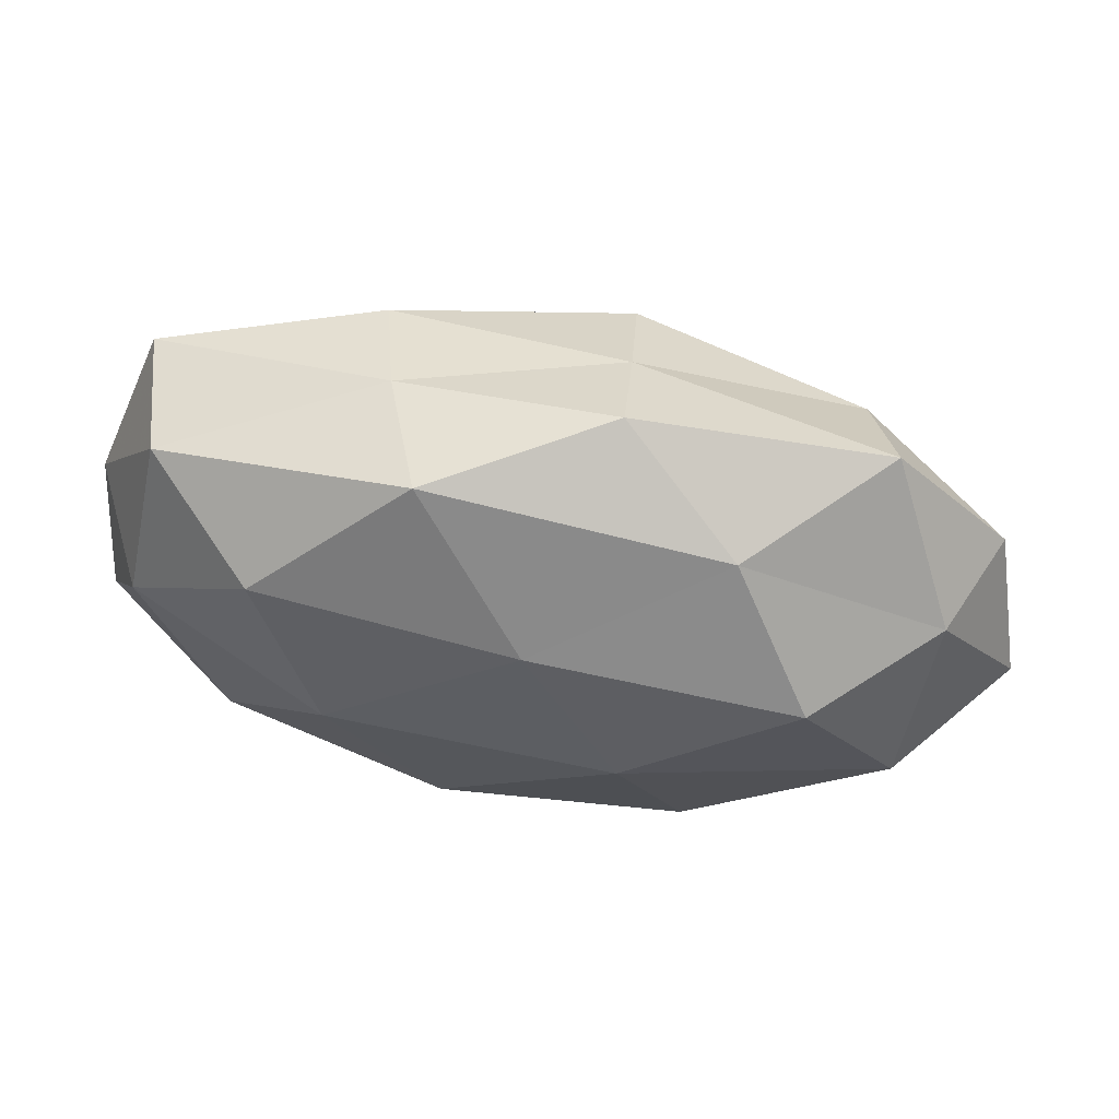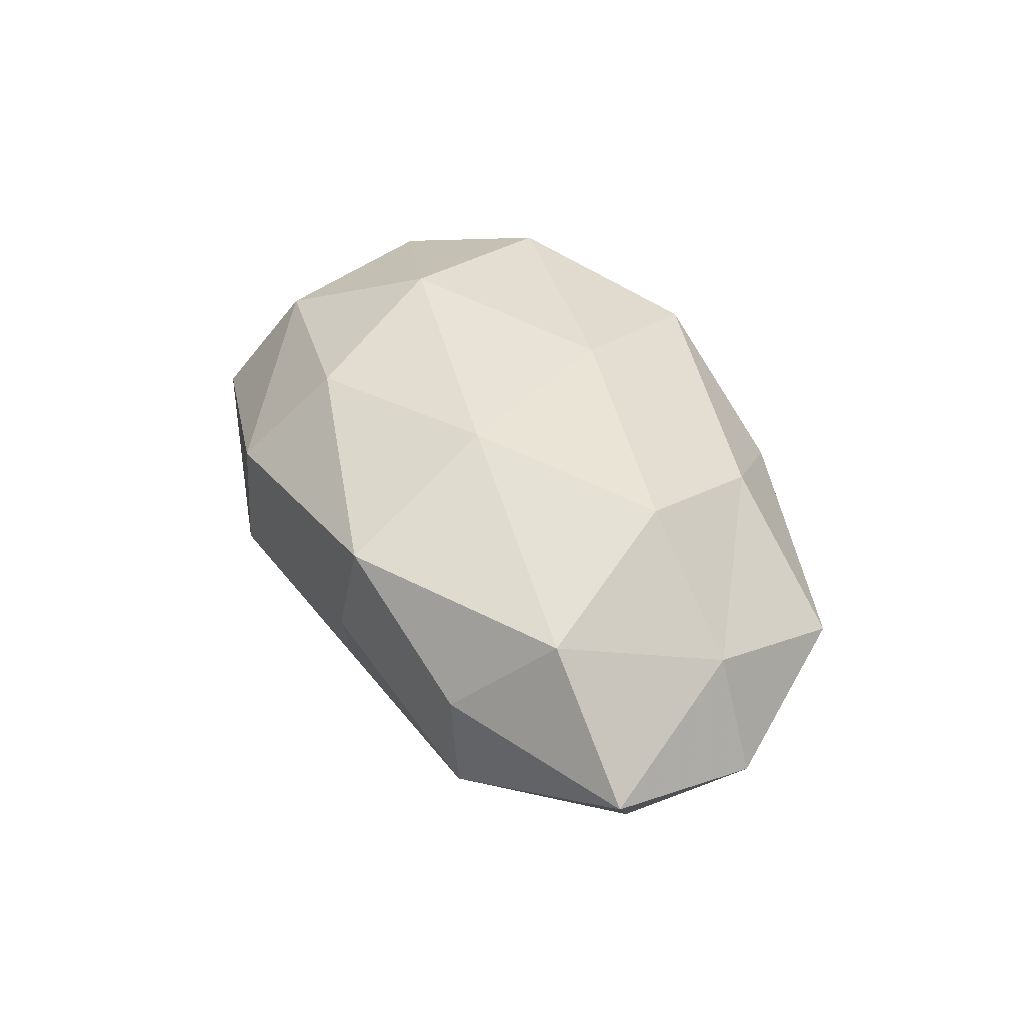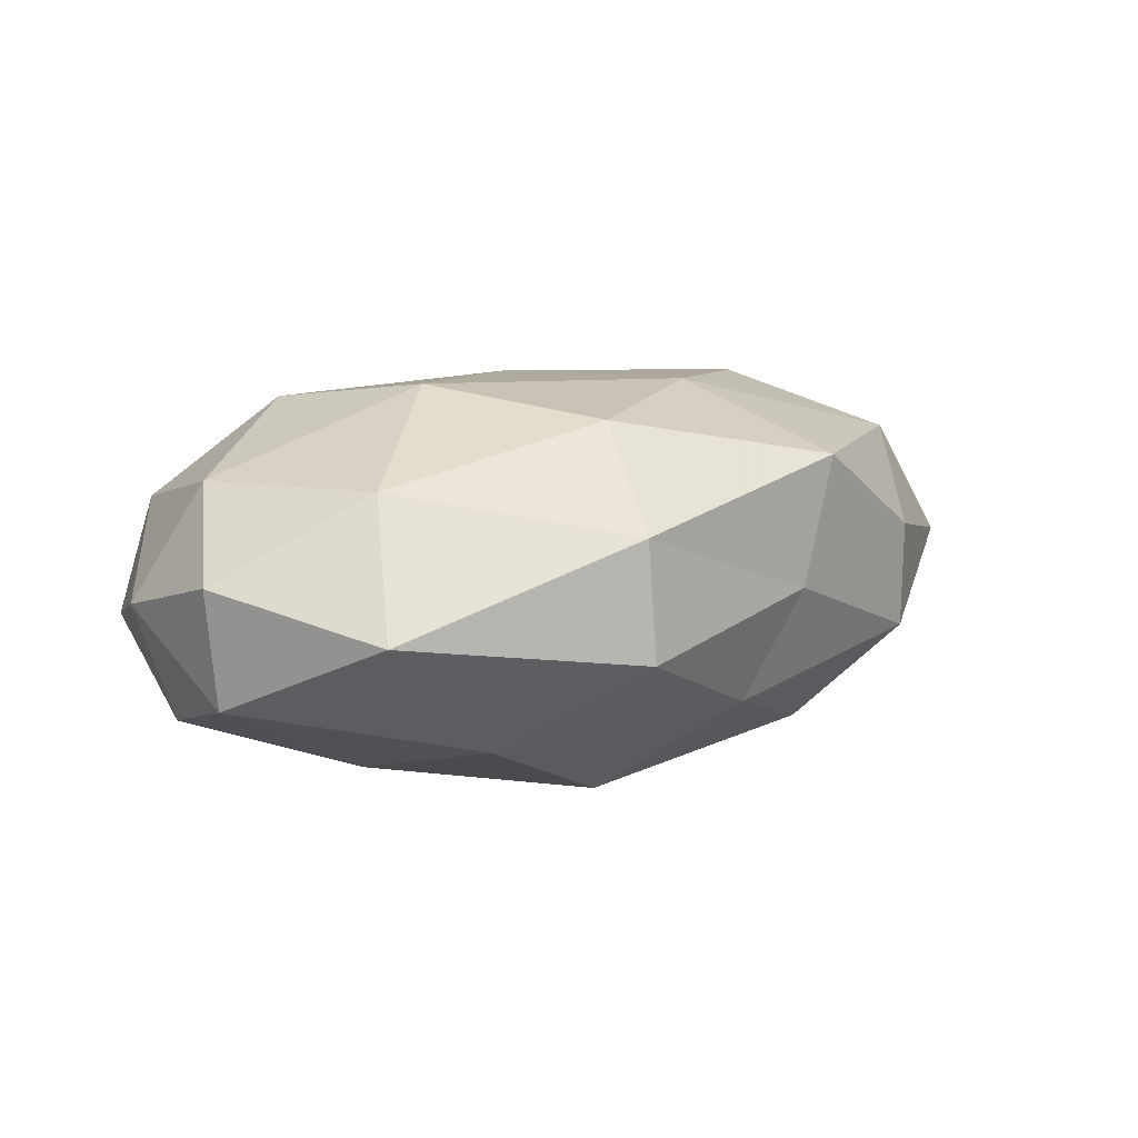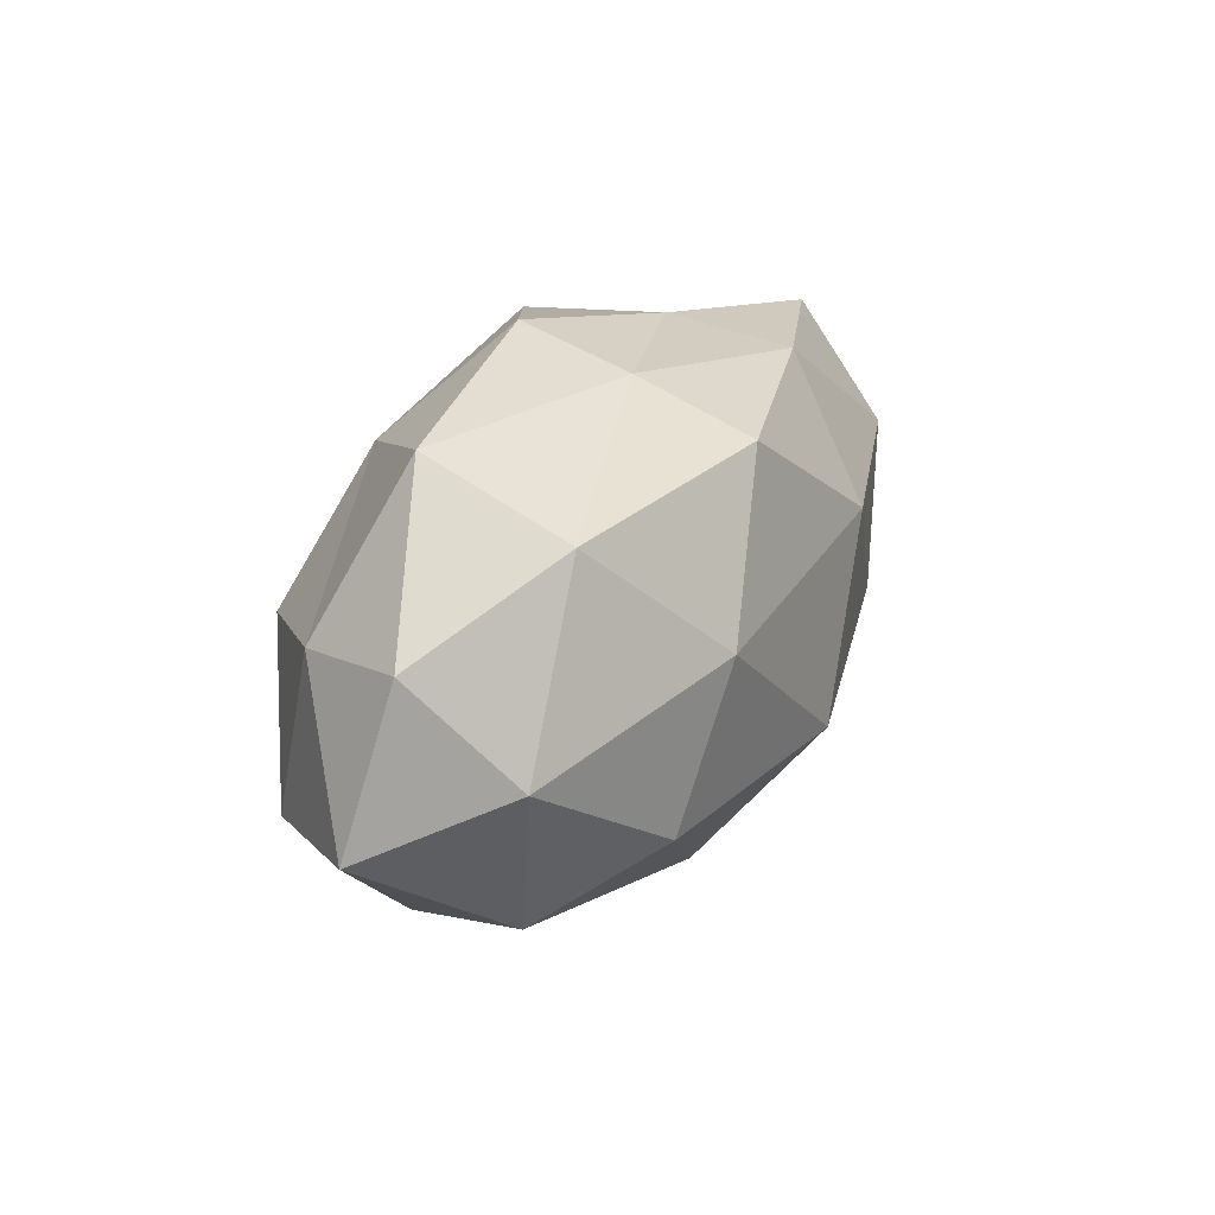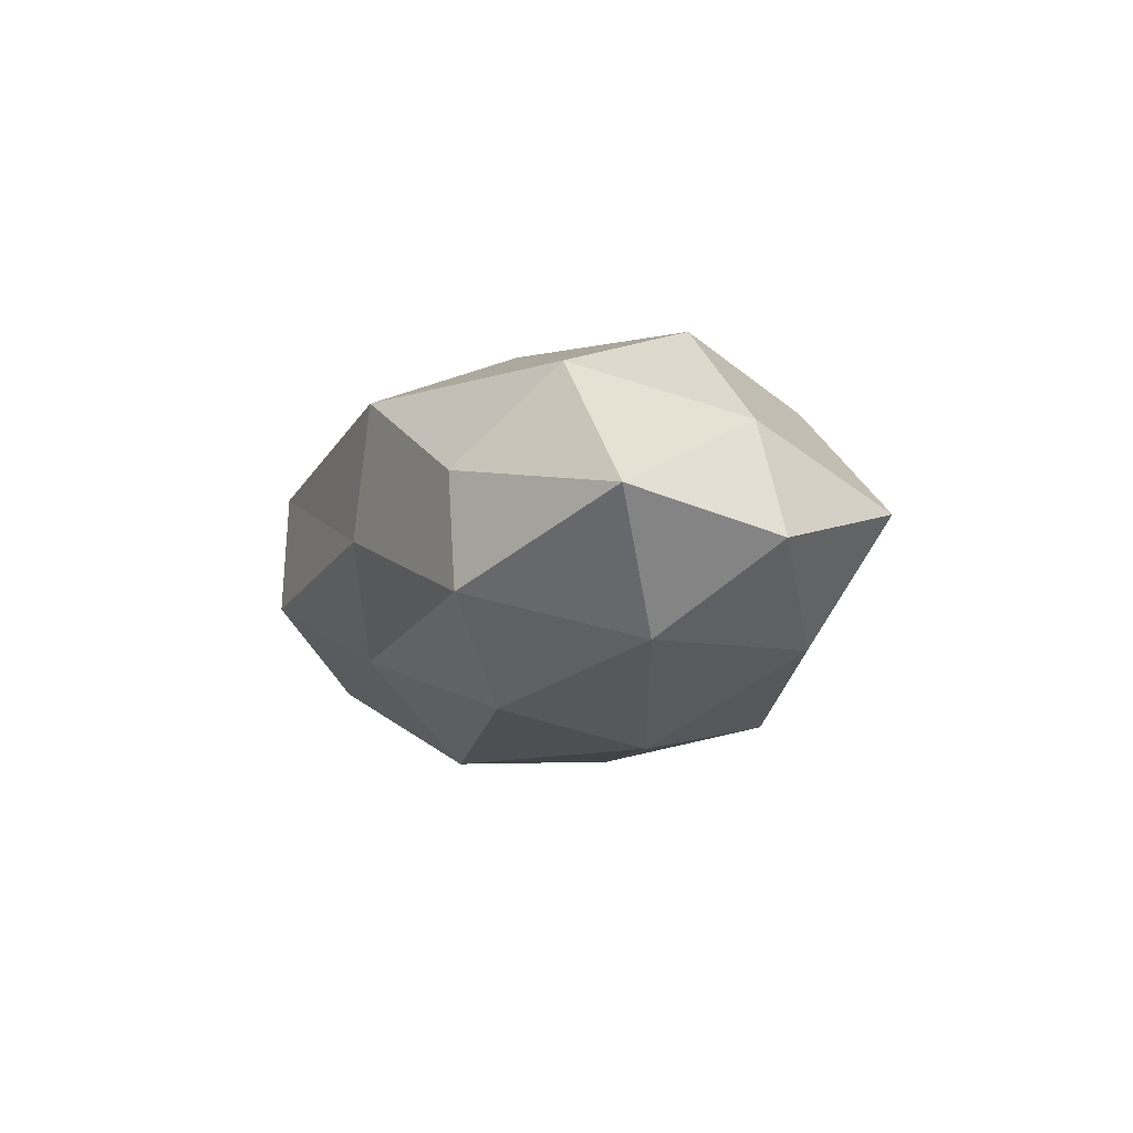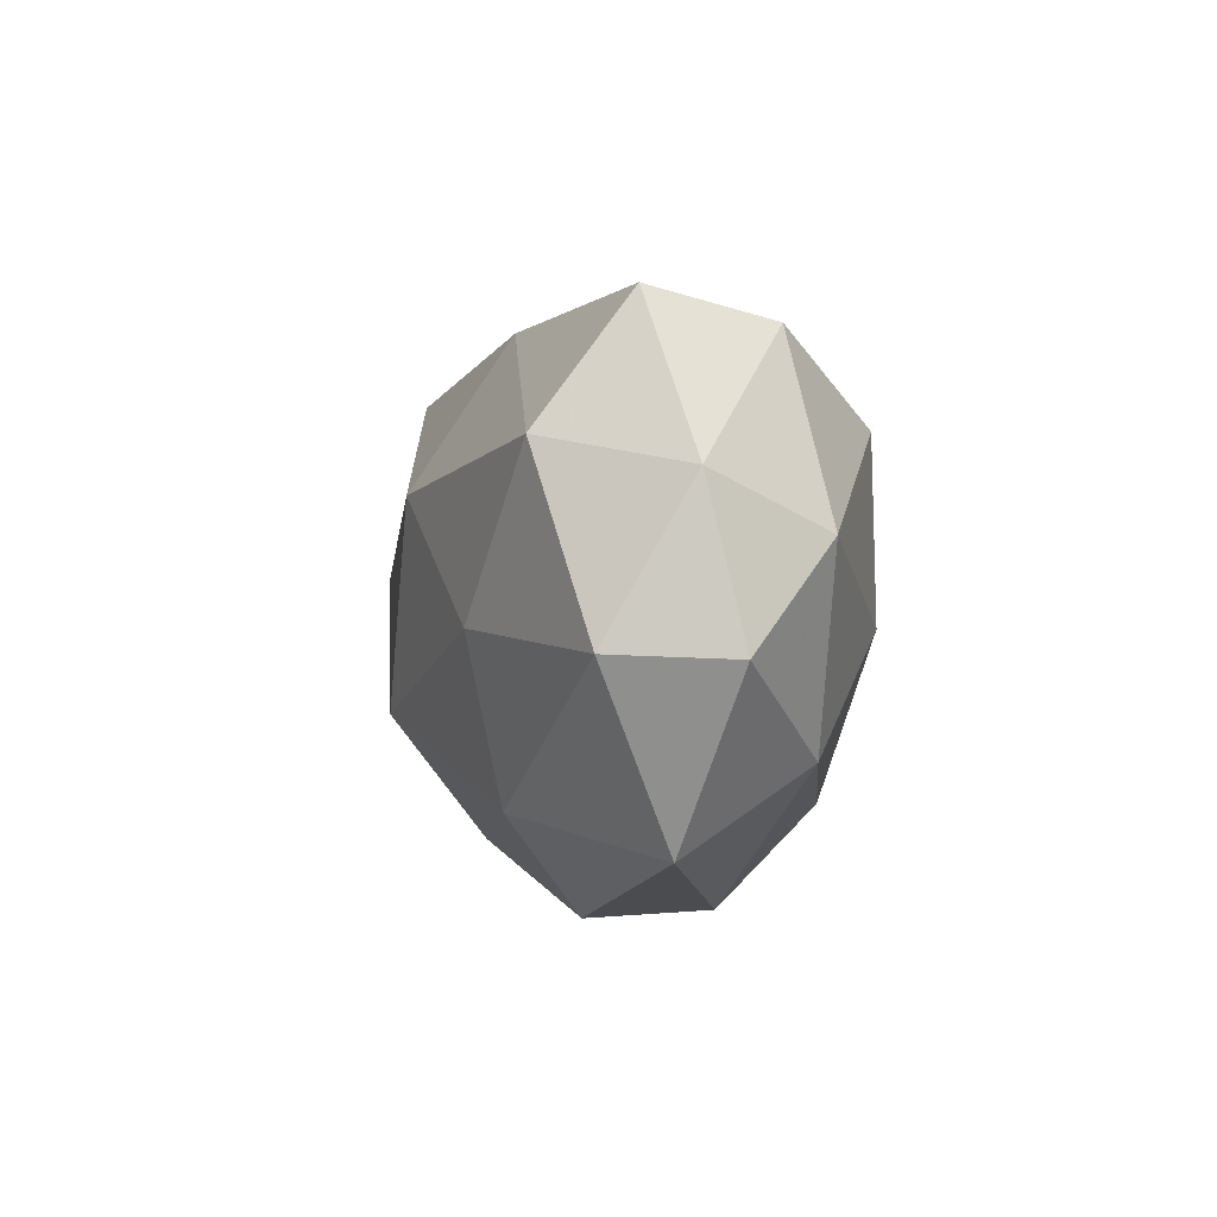
<metadata>
{"format":"obj","ext":"obj","renderer":"f3d","projection":"perspective","resolution":1024,"background":"white","views":[{"elev":50.9,"azim":9.2,"up":"+Y"},{"elev":40.1,"azim":68.3,"up":"+Z"},{"elev":9.6,"azim":-37.7,"up":"+Z"},{"elev":19.1,"azim":115.5,"up":"+Y"},{"elev":-7.4,"azim":75.5,"up":"+Z"},{"elev":-4.9,"azim":-98.0,"up":"+Y"}]}
</metadata>
<code>
v 0.01333 -0.009125 0.02257
v -0.01104 -0.03362 -0.005608
v 0.0386 -0.02237 0.004138
v 0.03673 0.01812 -0.01383
v -0.02103 -0.004189 0.0233
v -0.05199 0.007745 -0.0001974
v -0.05219 -0.009463 0.003949
v 0.01088 0.03296 0.0056
v 0.03396 0.005606 0.02178
v -0.00846 -0.02181 0.01983
v 0.01002 0.02831 -0.007136
v -0.0454 0.002503 0.01352
v -0.04462 0.02555 -0.004717
v 0.03886 -0.02172 -0.008745
v 0.04831 0.008329 0.009237
v 0.05422 0.009562 -0.004045
v 0.04486 -0.01156 0.01514
v -0.01431 0.009497 -0.02412
v -0.01913 0.02563 -0.01352
v 0.008733 -0.02562 -0.0137
v 0.02172 0.004058 -0.02404
v 0.05788 -0.008911 0.0002818
v -0.05043 -0.008964 -0.009577
v 0.02467 0.02224 0.01502
v -0.0286 0.01484 0.02101
v 0.01536 -0.02875 -0.0005485
v -0.002745 -0.01235 -0.02504
v -0.03045 -0.005279 -0.01946
v -0.01568 0.02901 0.0006179
v 0.04057 0.0268 0.001018
v -0.04144 0.02287 0.009379
v -0.04111 -0.02742 -0.0009722
v 0.04752 -0.002897 -0.0141
v 0.02053 -0.02783 0.01459
v -0.01014 0.02936 0.01592
v -0.01153 -0.0328 0.008257
v 0.002478 0.01101 0.0229
v 0.02745 -0.01452 -0.02013
v -0.04493 0.0113 -0.01509
v 0.008809 0.02251 -0.02065
v -0.025 -0.02278 -0.01514
v -0.03615 -0.01808 0.01366
f 5 10 1
f 7 12 6
f 17 9 1
f 15 9 17
f 22 3 14
f 16 15 22
f 22 17 3
f 15 17 22
f 7 6 23
f 15 24 9
f 12 5 25
f 14 3 26
f 20 26 2
f 14 26 20
f 21 27 18
f 18 27 28
f 8 11 29
f 11 19 29
f 29 19 13
f 4 11 30
f 30 11 8
f 16 4 30
f 16 30 15
f 30 8 24
f 30 24 15
f 12 31 6
f 6 31 13
f 12 25 31
f 13 31 29
f 7 23 32
f 16 33 4
f 33 21 4
f 22 14 33
f 16 22 33
f 34 1 10
f 17 1 34
f 3 17 34
f 34 26 3
f 24 8 35
f 29 35 8
f 31 25 35
f 31 35 29
f 36 2 26
f 32 2 36
f 10 36 34
f 36 26 34
f 5 1 37
f 37 1 9
f 9 24 37
f 25 5 37
f 24 35 37
f 37 35 25
f 38 14 20
f 20 27 38
f 21 38 27
f 33 14 38
f 33 38 21
f 6 13 39
f 39 13 19
f 39 19 18
f 6 39 23
f 28 39 18
f 23 39 28
f 4 40 11
f 11 40 19
f 18 19 40
f 4 21 40
f 40 21 18
f 2 41 20
f 41 27 20
f 23 28 41
f 41 28 27
f 32 41 2
f 23 41 32
f 42 10 5
f 42 5 12
f 7 42 12
f 7 32 42
f 42 36 10
f 32 36 42

</code>
